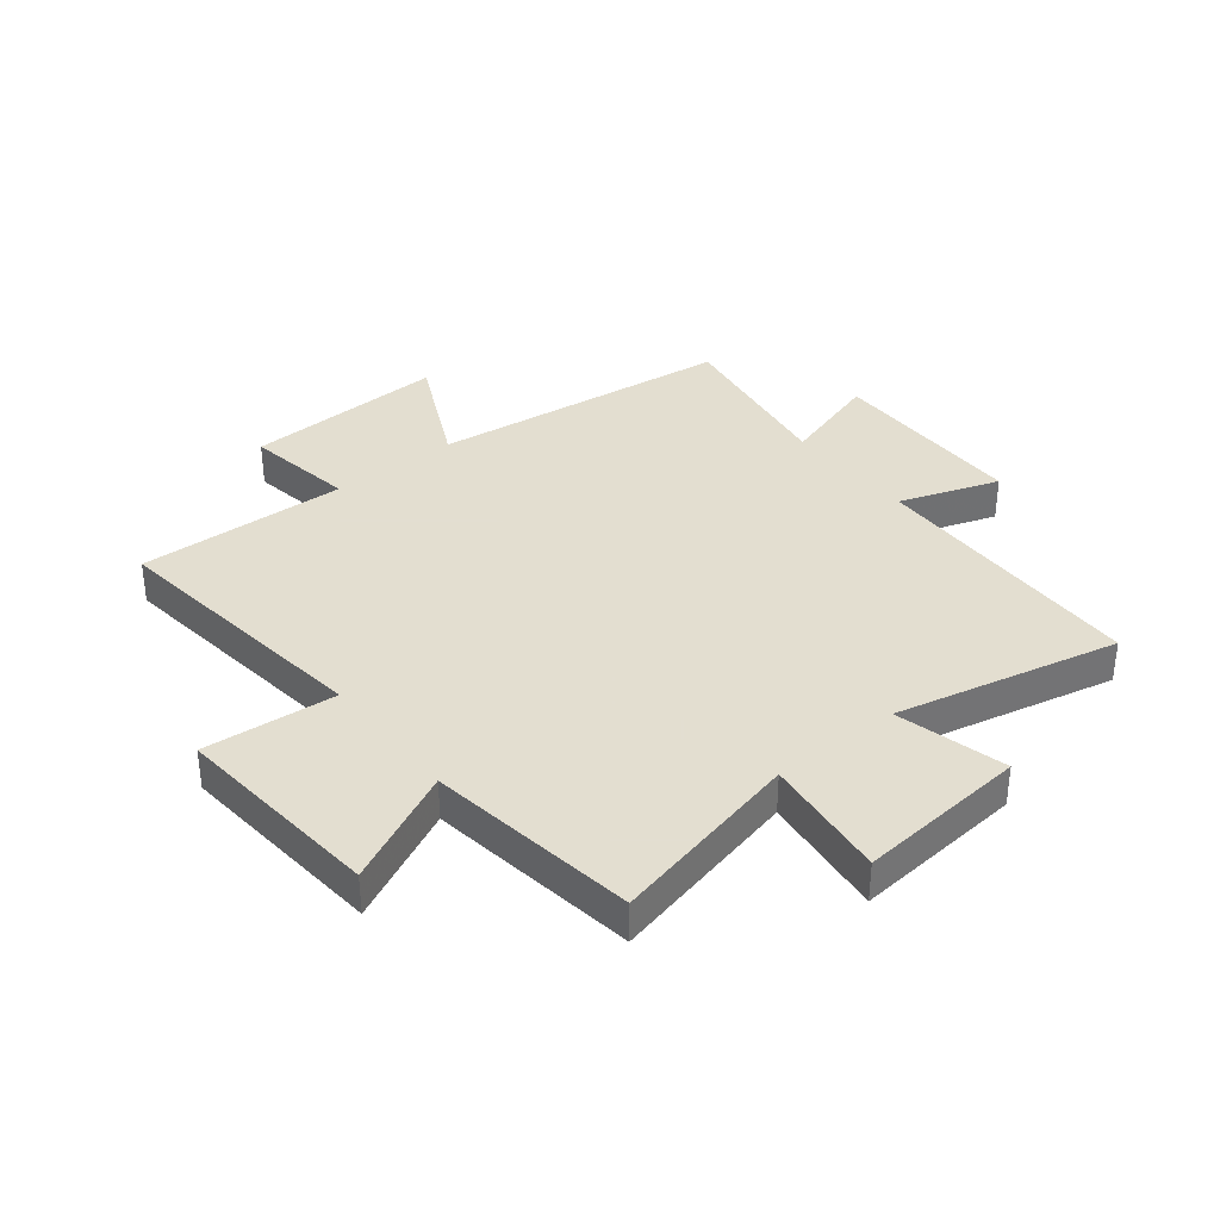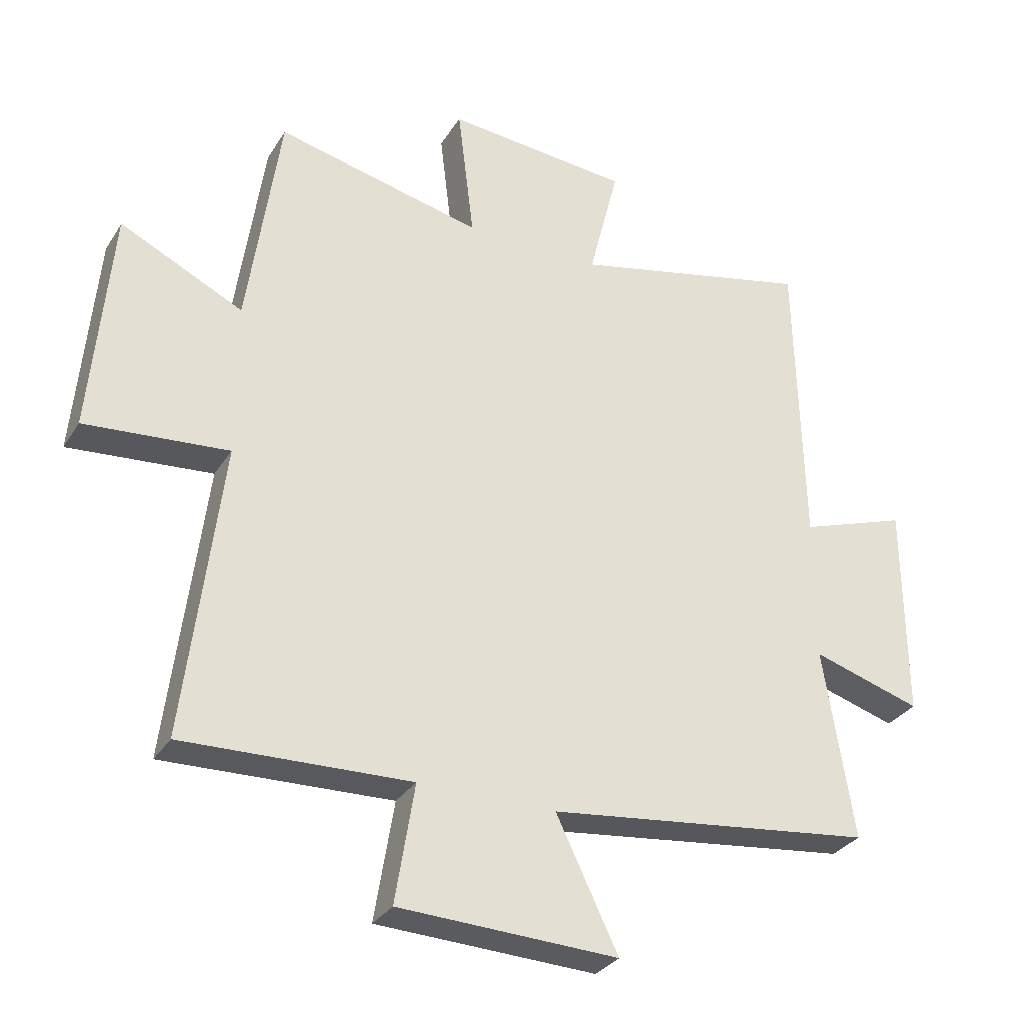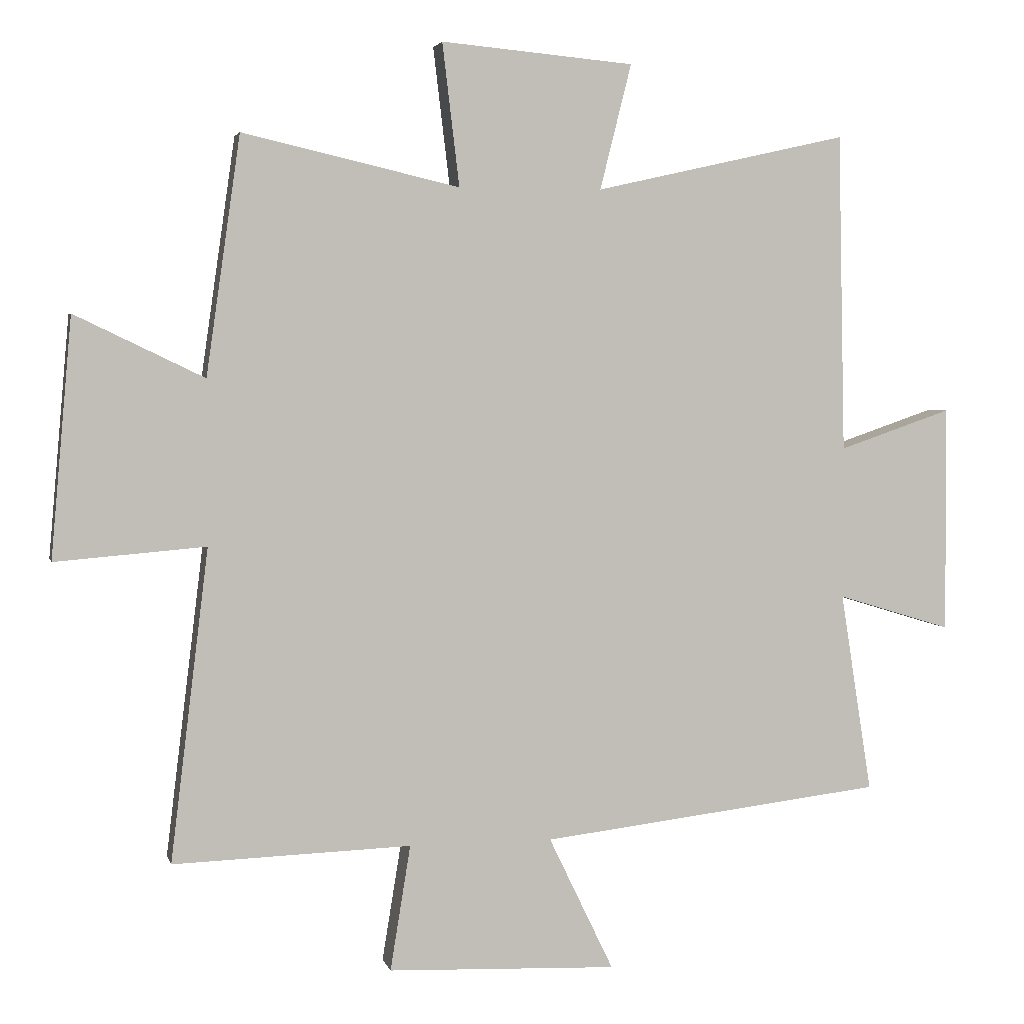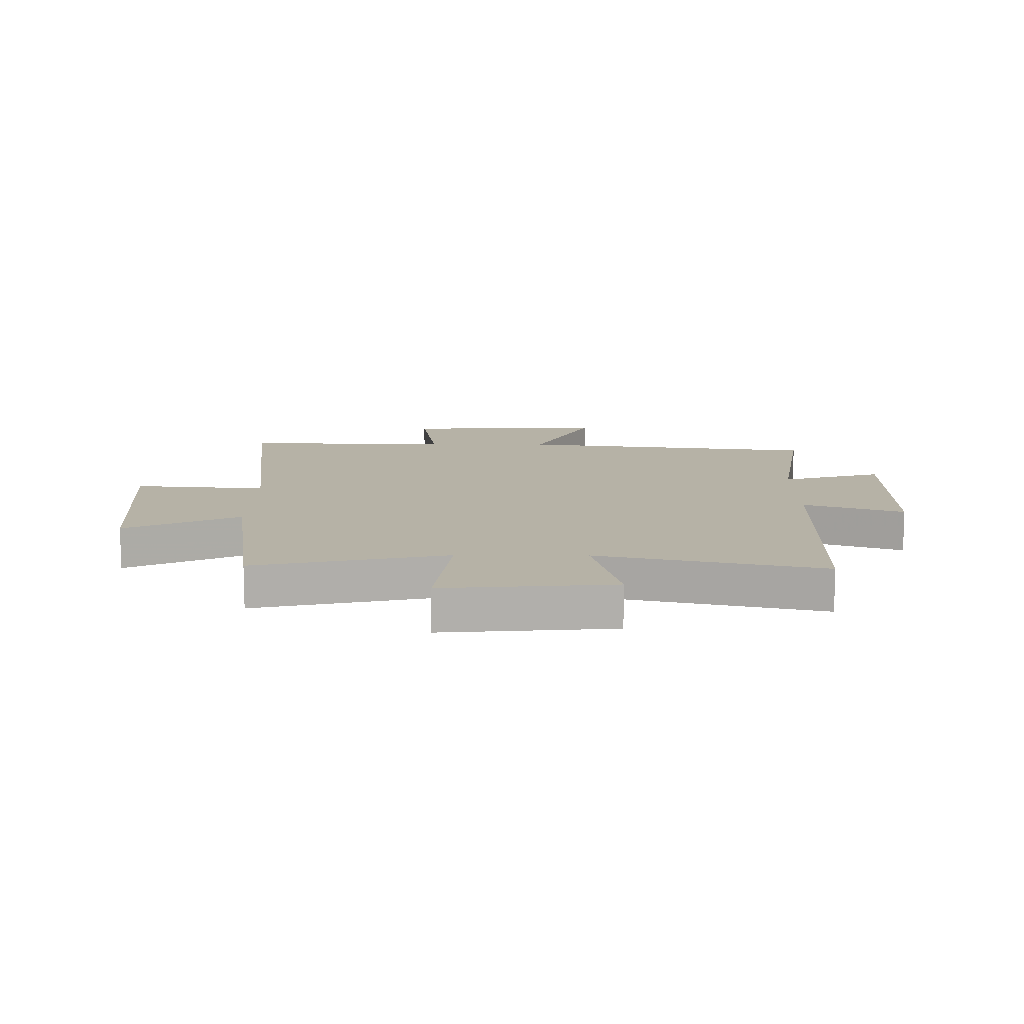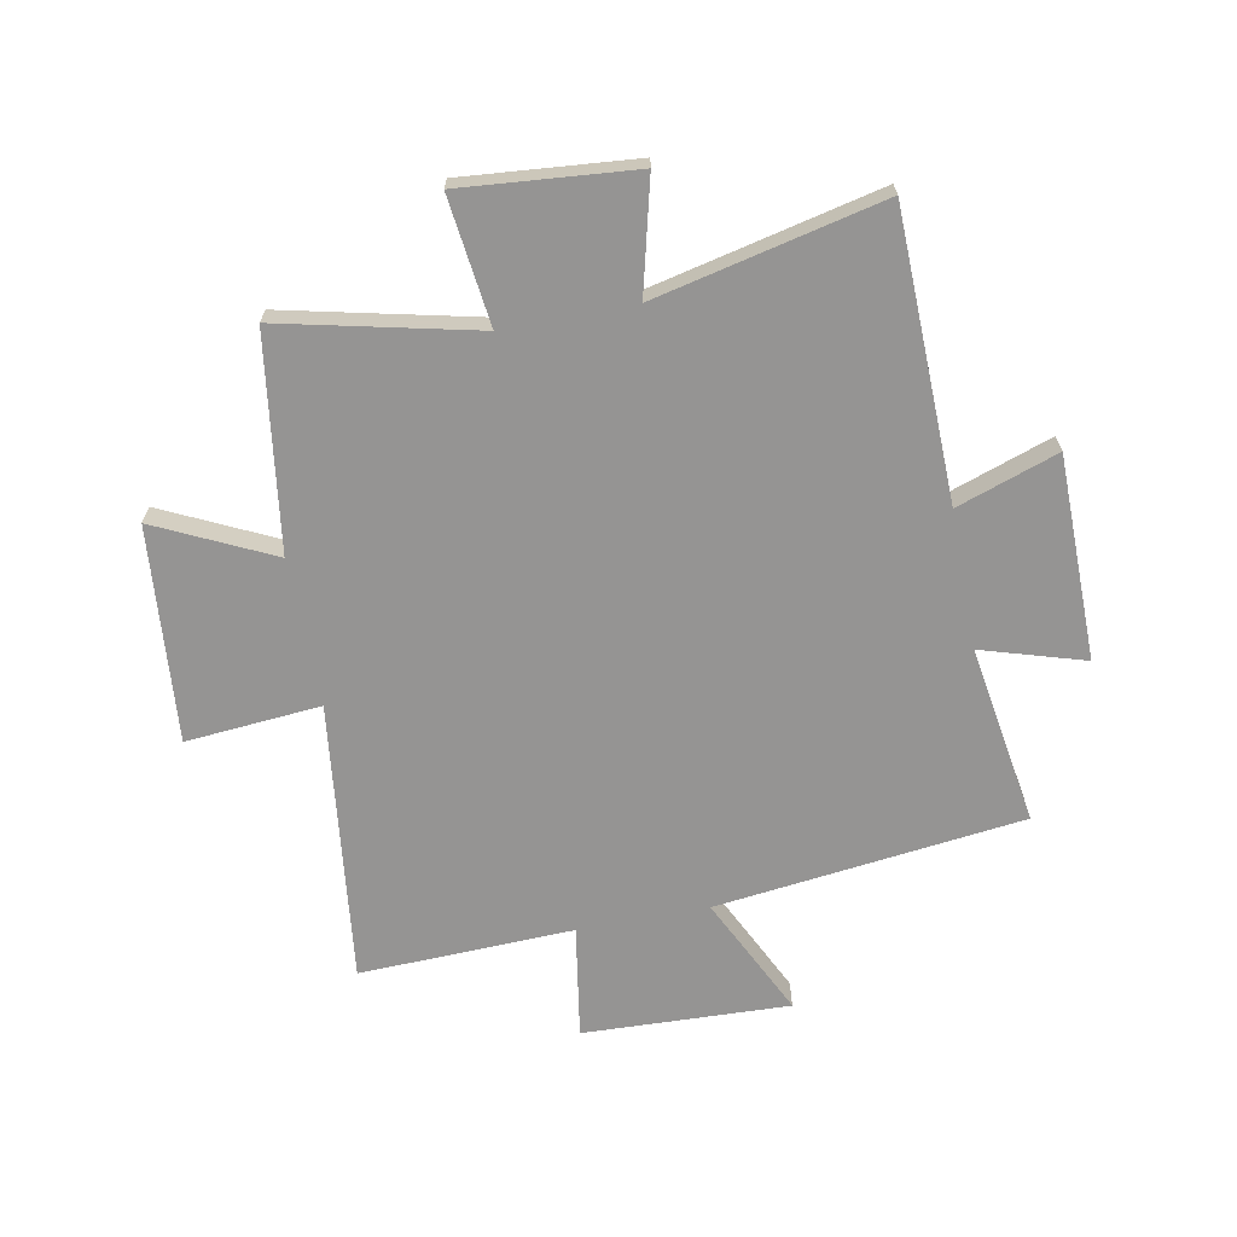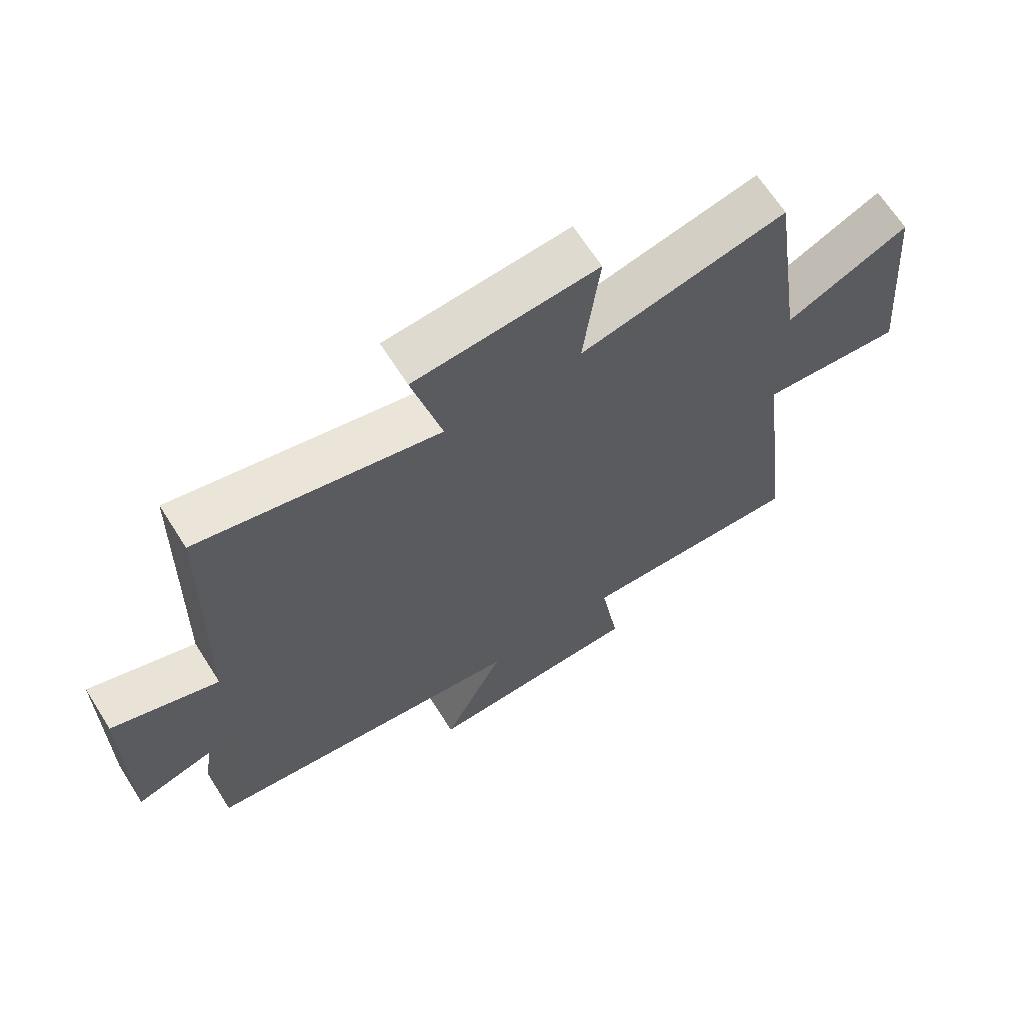
<metadata>
{"format":"obj","ext":"obj","renderer":"f3d","projection":"perspective","resolution":1024,"background":"white","views":[{"elev":35.9,"azim":-38.5,"up":"+Y"},{"elev":-31.0,"azim":-26.7,"up":"+Z"},{"elev":3.5,"azim":-13.0,"up":"+Z"},{"elev":12.2,"azim":0.6,"up":"+Y"},{"elev":-67.1,"azim":10.9,"up":"+Y"},{"elev":66.2,"azim":147.6,"up":"+Z"}]}
</metadata>
<code>
v 0.489 0.07 0.587
v 0.5 0.07 0.101
v 0.672 0.07 0.16
v 0.674 0.07 -0.186
v 0.5 0.07 -0.133
v 0.548 0.07 -0.438
v 0.025 0.07 -0.5
v 0.124 0.07 -0.705
v -0.226 0.07 -0.691
v -0.195 0.07 -0.5
v -0.558 0.07 -0.512
v -0.5 0.07 -0.037
v -0.729 0.07 -0.056
v -0.697 0.07 0.308
v -0.5 0.07 0.213
v -0.448 0.07 0.576
v -0.117 0.07 0.5
v -0.143 0.07 0.717
v 0.151 0.07 0.691
v 0.103 0.07 0.5
v 0.489 0 0.587
v 0.5 0 0.101
v 0.672 0 0.16
v 0.674 0 -0.186
v 0.5 0 -0.133
v 0.548 0 -0.438
v 0.025 0 -0.5
v 0.124 0 -0.705
v -0.226 0 -0.691
v -0.195 0 -0.5
v -0.558 0 -0.512
v -0.5 0 -0.037
v -0.729 0 -0.056
v -0.697 0 0.308
v -0.5 0 0.213
v -0.448 0 0.576
v -0.117 0 0.5
v -0.143 0 0.717
v 0.151 0 0.691
v 0.103 0 0.5
f 17 18 19 20
f 15 16 17
f 15 17 20
f 12 13 14 15
f 12 15 20 1
f 10 11 12 1
f 7 8 9 10
f 5 6 7 10
f 2 3 4 5
f 1 2 5 10
f 40 39 38 37
f 37 36 35
f 40 37 35
f 35 34 33 32
f 21 40 35 32
f 21 32 31 30
f 30 29 28 27
f 30 27 26 25
f 25 24 23 22
f 30 25 22 21
f 1 21 22 2
f 2 22 23 3
f 3 23 24 4
f 4 24 25 5
f 5 25 26 6
f 6 26 27 7
f 7 27 28 8
f 8 28 29 9
f 9 29 30 10
f 10 30 31 11
f 11 31 32 12
f 12 32 33 13
f 13 33 34 14
f 14 34 35 15
f 15 35 36 16
f 16 36 37 17
f 17 37 38 18
f 18 38 39 19
f 19 39 40 20
f 20 40 21 1

</code>
